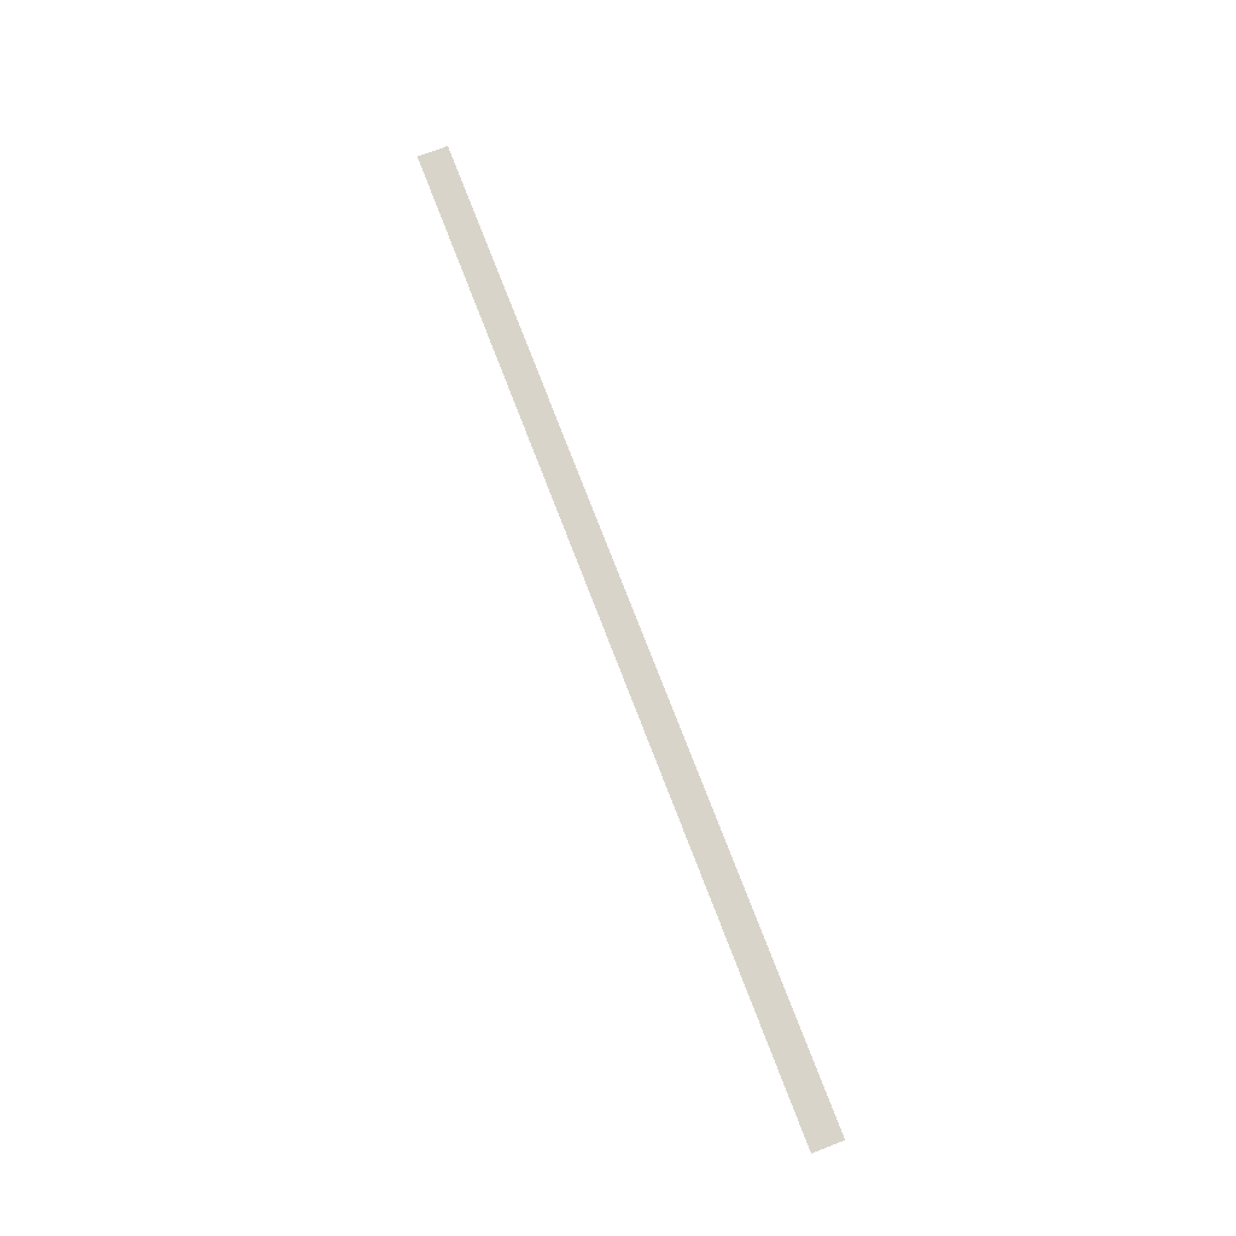
<metadata>
{"format":"obj","ext":"obj","renderer":"f3d","projection":"perspective","resolution":1024,"background":"white","views":[{"elev":75.0,"azim":-111.0,"up":"+Z"}]}
</metadata>
<code>
v -8084 9480 8256
v 56 9480 8256
v 56 9992 8256
v -8084 9992 8256
v -8084 9480 8256
v 56 9992 8256
v 596 9480 8256
v 596 9992 8256
v 56 9992 8256
v 56 9480 8256
v 596 9480 8256
v 56 9992 8256
v 8300 9480 8256
v 8300 9992 8256
v 596 9992 8256
v 596 9480 8256
v 8300 9480 8256
v 596 9992 8256
f 1 2 3
f 4 5 6
f 7 8 9
f 10 11 12
f 13 14 15
f 16 17 18

</code>
